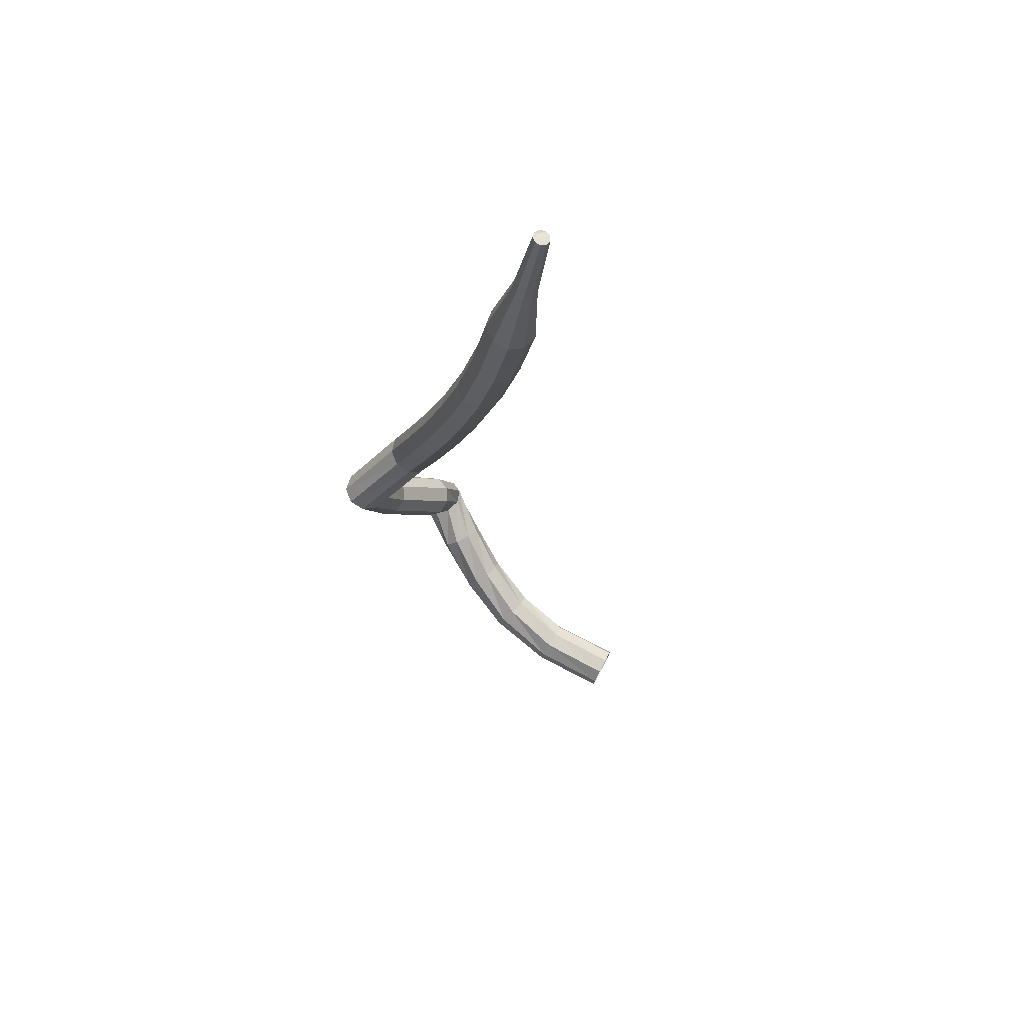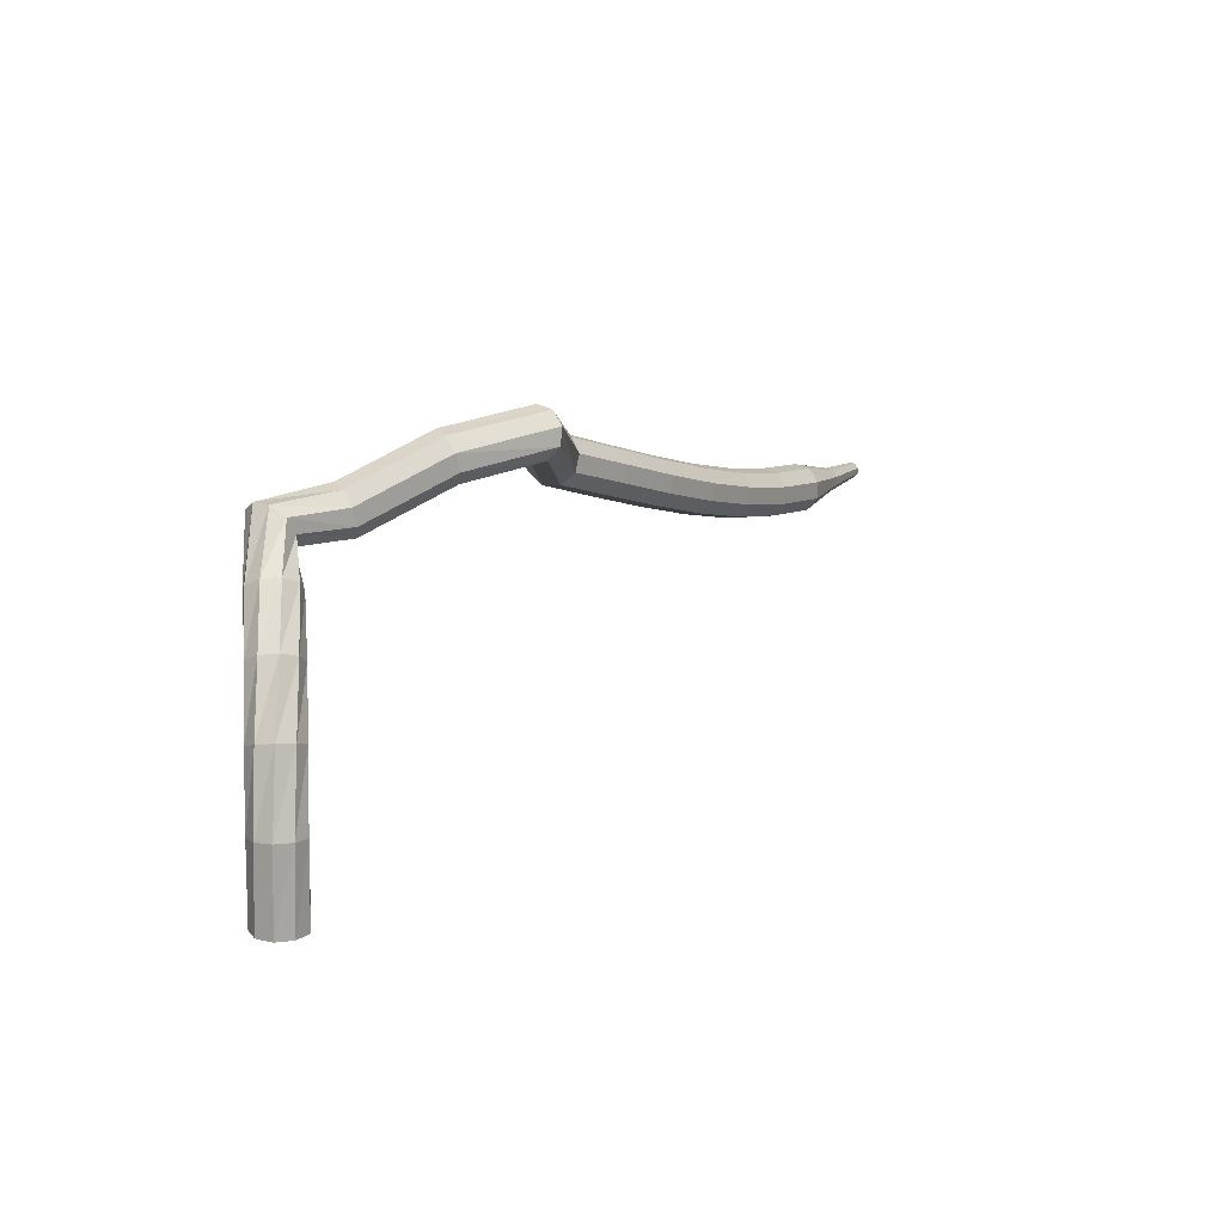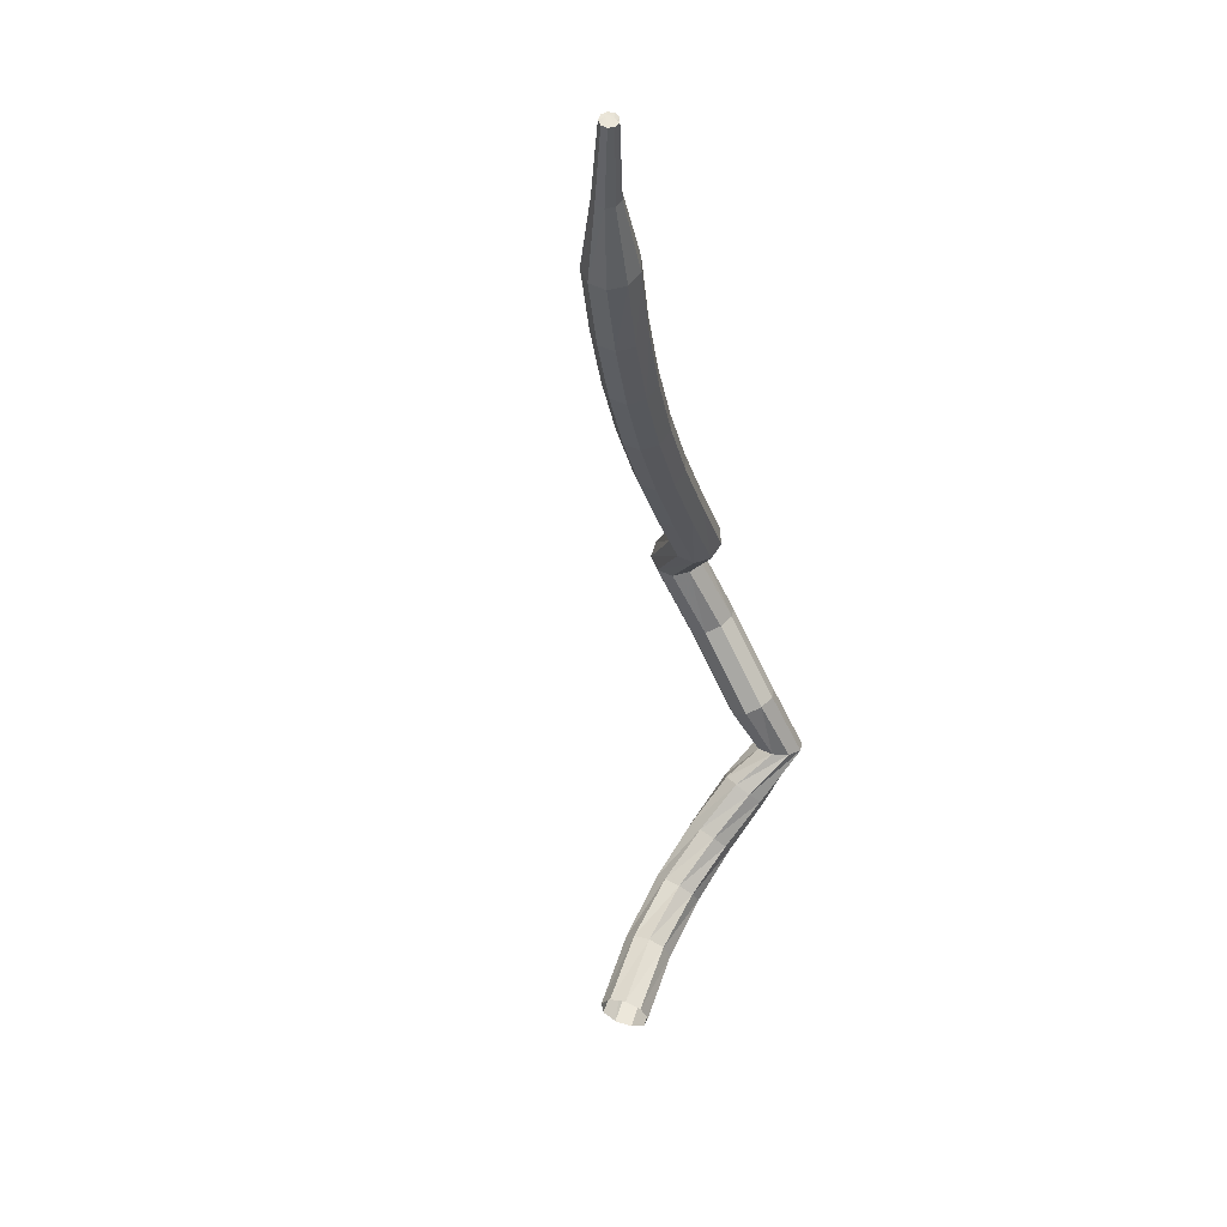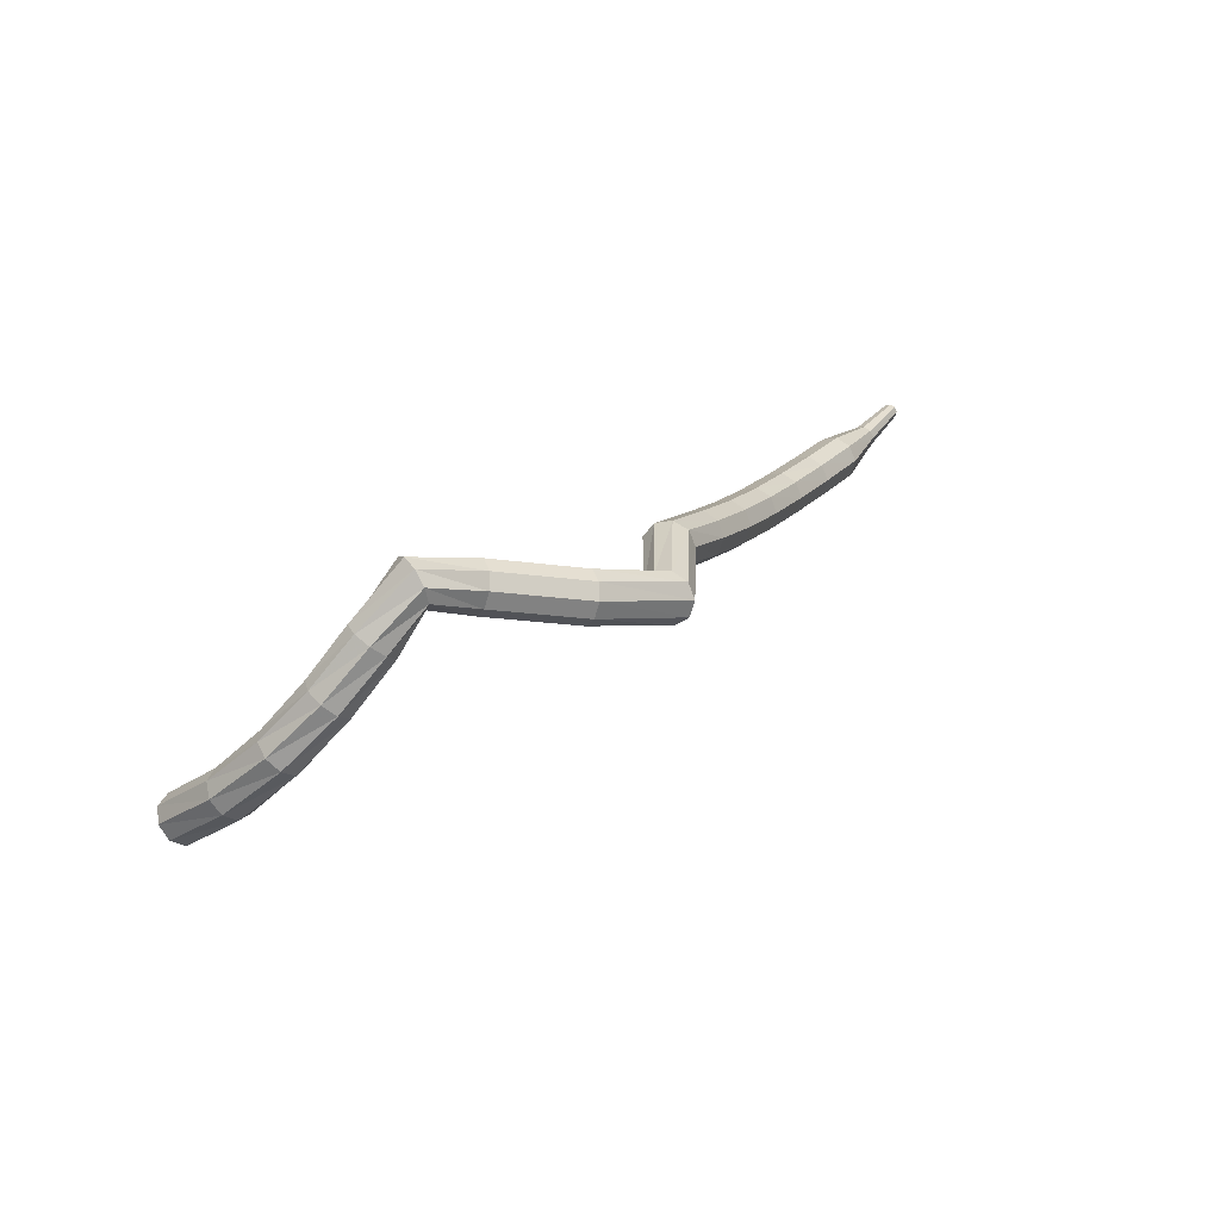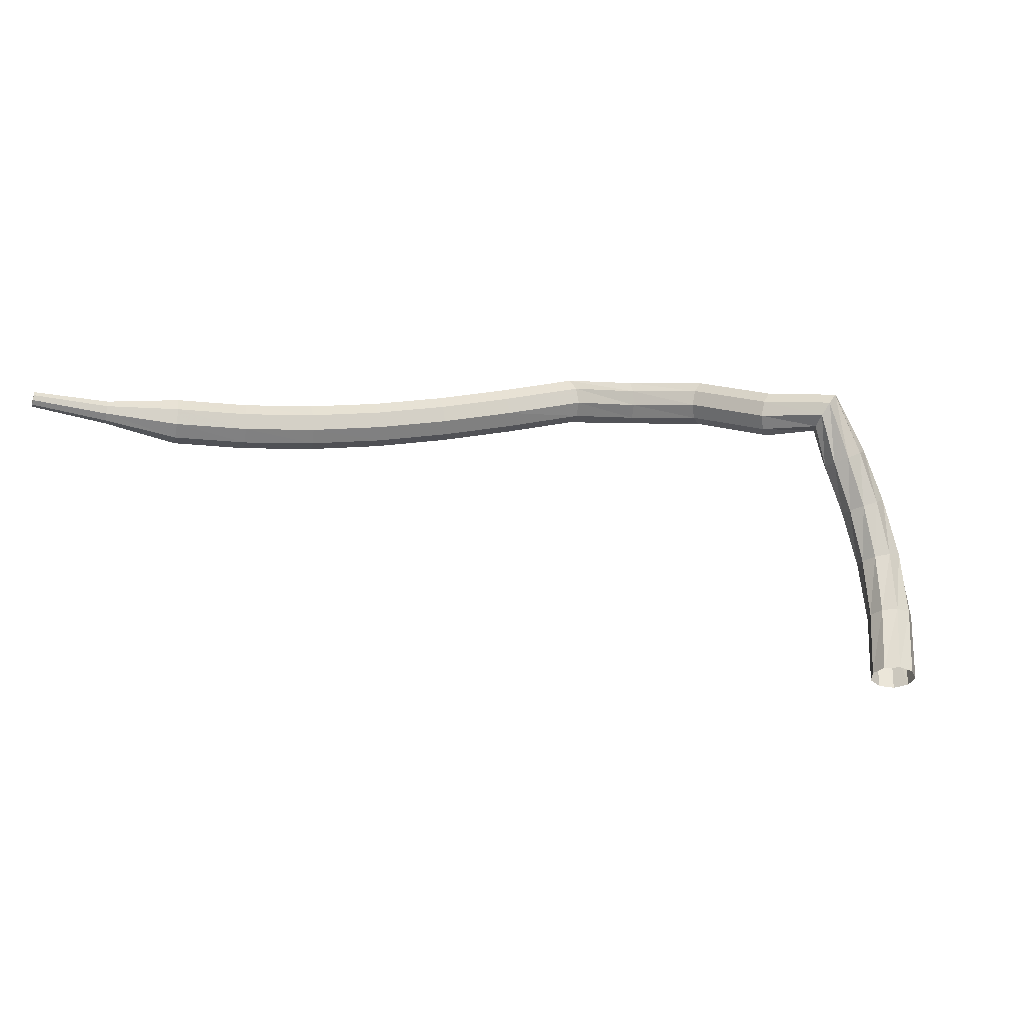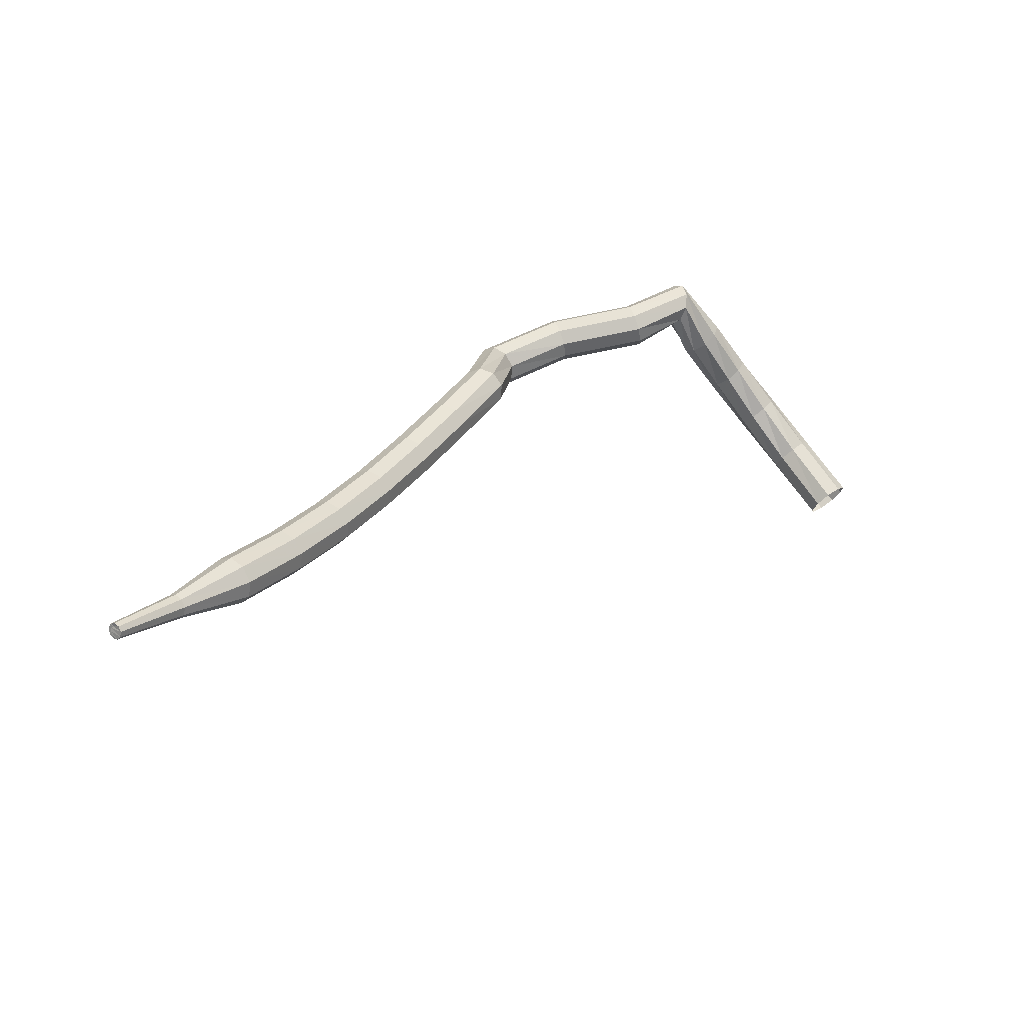
<metadata>
{"format":"obj","ext":"obj","renderer":"f3d","projection":"perspective","resolution":1024,"background":"white","views":[{"elev":-10.6,"azim":-62.5,"up":"+Z"},{"elev":52.3,"azim":141.0,"up":"+Y"},{"elev":-69.8,"azim":-71.6,"up":"+Y"},{"elev":10.9,"azim":157.3,"up":"+Z"},{"elev":30.1,"azim":29.5,"up":"+Z"},{"elev":37.9,"azim":-14.6,"up":"+Z"}]}
</metadata>
<code>
g tube1
v 171.7 144.9 84
v 171.3 145.1 83.28
v 170.5 144.9 82.9
v 169.8 144.5 83.03
v 169.4 144 83.62
v 169.6 143.6 84.38
v 170.2 143.6 84.96
v 171 143.9 85.09
v 171.6 144.4 84.71
v 171.7 144.9 84
v 170.1 148.1 85.77
v 169.7 148.3 85.09
v 168.9 148.1 84.73
v 168.2 147.6 84.85
v 167.9 147 85.4
v 168.2 146.6 86.13
v 168.8 146.6 86.68
v 169.6 147 86.8
v 170.1 147.5 86.44
v 170.1 148.1 85.77
v 168.3 150.5 87.94
v 167.7 150.7 87.35
v 167 150.4 87.03
v 166.4 149.7 87.14
v 166.3 149 87.62
v 166.7 148.6 88.25
v 167.5 148.7 88.73
v 168.1 149.2 88.84
v 168.5 149.9 88.52
v 168.3 150.5 87.94
v 166.3 152 90.33
v 165.6 152.1 89.81
v 165 151.6 89.54
v 164.6 150.9 89.64
v 164.8 150.1 90.05
v 165.3 149.8 90.6
v 166 150 91.02
v 166.6 150.7 91.11
v 166.7 151.5 90.84
v 166.3 152 90.33
v 164.5 152.9 92.76
v 163.7 152.9 92.29
v 163.1 152.3 92.03
v 162.9 151.5 92.12
v 163.2 150.8 92.51
v 163.9 150.5 93.01
v 164.6 150.8 93.4
v 165 151.6 93.49
v 164.9 152.4 93.23
v 164.5 152.9 92.76
v 162.3 153.5 95.15
v 162 153.2 94.4
v 161.9 152.5 94
v 162 151.6 94.14
v 162.3 151.1 94.75
v 162.6 151.1 95.55
v 162.8 151.7 96.15
v 162.8 152.5 96.29
v 162.6 153.3 95.89
v 162.3 153.5 95.15
v 159.2 152.7 94.63
v 159.4 152.4 93.84
v 159.5 151.6 93.42
v 159.5 150.8 93.56
v 159.4 150.2 94.21
v 159.3 150.2 95.06
v 159.2 150.8 95.7
v 159.1 151.6 95.85
v 159.1 152.4 95.43
v 159.2 152.7 94.63
v 154.6 153.2 93.96
v 154.7 152.9 93.16
v 154.8 152.2 92.74
v 154.8 151.3 92.89
v 154.8 150.8 93.54
v 154.7 150.8 94.38
v 154.5 151.3 95.03
v 154.5 152.1 95.18
v 154.5 152.9 94.76
v 154.6 153.2 93.96
v 149.5 151.8 93.41
v 149.7 151.5 92.61
v 150.1 150.9 92.18
v 150.7 150.3 92.33
v 151.1 149.9 92.98
v 151.2 150 93.83
v 150.9 150.5 94.48
v 150.3 151.1 94.63
v 149.8 151.6 94.2
v 149.5 151.8 93.41
v 147.4 147.3 94.92
v 147.6 147 94.12
v 148.2 146.5 93.7
v 148.9 146.1 93.85
v 149.4 145.9 94.5
v 149.5 146 95.34
v 149.1 146.4 95.99
v 148.4 146.9 96.13
v 147.7 147.2 95.71
v 147.4 147.3 94.92
v 144.8 144.7 94.81
v 145 144.5 94
v 145.5 144 93.58
v 146.1 143.4 93.72
v 146.5 143 94.38
v 146.5 143 95.23
v 146.1 143.4 95.89
v 145.5 144 96.04
v 145 144.5 95.61
v 144.8 144.7 94.81
v 142 142 94.79
v 142.2 141.8 93.99
v 142.8 141.3 93.56
v 143.3 140.7 93.71
v 143.7 140.3 94.36
v 143.7 140.3 95.22
v 143.4 140.7 95.87
v 142.8 141.3 96.02
v 142.3 141.8 95.59
v 142 142 94.79
v 139.3 139.3 94.92
v 139.5 139.1 94.12
v 140 138.5 93.69
v 140.6 137.9 93.84
v 141 137.6 94.49
v 141 137.6 95.35
v 140.7 138 96
v 140.1 138.6 96.15
v 139.5 139.2 95.72
v 139.3 139.3 94.92
v 136.6 136.8 95.21
v 136.7 136.5 94.41
v 137.2 135.9 93.99
v 137.8 135.3 94.14
v 138.2 134.9 94.79
v 138.2 135 95.64
v 137.9 135.4 96.29
v 137.4 136.1 96.44
v 136.8 136.6 96.01
v 136.6 136.8 95.21
v 133.8 134.3 95.67
v 133.9 134 94.87
v 134.3 133.4 94.45
v 134.9 132.8 94.6
v 135.3 132.4 95.25
v 135.4 132.5 96.09
v 135.1 133 96.74
v 134.6 133.6 96.89
v 134 134.2 96.47
v 133.8 134.3 95.67
v 130.9 132 96.3
v 130.9 131.7 95.51
v 131.3 131 95.09
v 131.8 130.4 95.23
v 132.3 130 95.88
v 132.4 130.1 96.72
v 132.2 130.6 97.36
v 131.7 131.3 97.51
v 131.2 131.9 97.09
v 130.9 132 96.3
v 128.2 129.2 97.13
v 128.2 129 96.74
v 128.4 128.7 96.53
v 128.7 128.4 96.61
v 128.9 128.2 96.92
v 129 128.3 97.34
v 128.9 128.5 97.66
v 128.6 128.9 97.73
v 128.4 129.2 97.52
v 128.2 129.2 97.13
v 125.3 126.7 98.23
v 125.3 126.5 97.98
v 125.4 126.3 97.84
v 125.6 126.1 97.89
v 125.7 126 98.1
v 125.8 126 98.37
v 125.7 126.2 98.58
v 125.6 126.5 98.63
v 125.4 126.6 98.49
v 125.3 126.7 98.23
v 125.7 126.2 98.23
v 125.6 126.2 98.08
v 125.5 126.2 98
v 125.4 126.4 98.03
v 125.4 126.5 98.15
v 125.4 126.5 98.31
v 125.5 126.5 98.43
v 125.6 126.4 98.46
v 125.7 126.2 98.38
v 125.7 126.2 98.23
f 1 2 12
f 12 11 1
f 2 3 13
f 13 12 2
f 3 4 14
f 14 13 3
f 4 5 15
f 15 14 4
f 5 6 16
f 16 15 5
f 6 7 17
f 17 16 6
f 7 8 18
f 18 17 7
f 8 9 19
f 19 18 8
f 9 10 20
f 20 19 9
f 11 12 22
f 22 21 11
f 12 13 23
f 23 22 12
f 13 14 24
f 24 23 13
f 14 15 25
f 25 24 14
f 15 16 26
f 26 25 15
f 16 17 27
f 27 26 16
f 17 18 28
f 28 27 17
f 18 19 29
f 29 28 18
f 19 20 30
f 30 29 19
f 21 22 32
f 32 31 21
f 22 23 33
f 33 32 22
f 23 24 34
f 34 33 23
f 24 25 35
f 35 34 24
f 25 26 36
f 36 35 25
f 26 27 37
f 37 36 26
f 27 28 38
f 38 37 27
f 28 29 39
f 39 38 28
f 29 30 40
f 40 39 29
f 31 32 42
f 42 41 31
f 32 33 43
f 43 42 32
f 33 34 44
f 44 43 33
f 34 35 45
f 45 44 34
f 35 36 46
f 46 45 35
f 36 37 47
f 47 46 36
f 37 38 48
f 48 47 37
f 38 39 49
f 49 48 38
f 39 40 50
f 50 49 39
f 41 42 52
f 52 51 41
f 42 43 53
f 53 52 42
f 43 44 54
f 54 53 43
f 44 45 55
f 55 54 44
f 45 46 56
f 56 55 45
f 46 47 57
f 57 56 46
f 47 48 58
f 58 57 47
f 48 49 59
f 59 58 48
f 49 50 60
f 60 59 49
f 51 52 62
f 62 61 51
f 52 53 63
f 63 62 52
f 53 54 64
f 64 63 53
f 54 55 65
f 65 64 54
f 55 56 66
f 66 65 55
f 56 57 67
f 67 66 56
f 57 58 68
f 68 67 57
f 58 59 69
f 69 68 58
f 59 60 70
f 70 69 59
f 61 62 72
f 72 71 61
f 62 63 73
f 73 72 62
f 63 64 74
f 74 73 63
f 64 65 75
f 75 74 64
f 65 66 76
f 76 75 65
f 66 67 77
f 77 76 66
f 67 68 78
f 78 77 67
f 68 69 79
f 79 78 68
f 69 70 80
f 80 79 69
f 71 72 82
f 82 81 71
f 72 73 83
f 83 82 72
f 73 74 84
f 84 83 73
f 74 75 85
f 85 84 74
f 75 76 86
f 86 85 75
f 76 77 87
f 87 86 76
f 77 78 88
f 88 87 77
f 78 79 89
f 89 88 78
f 79 80 90
f 90 89 79
f 81 82 92
f 92 91 81
f 82 83 93
f 93 92 82
f 83 84 94
f 94 93 83
f 84 85 95
f 95 94 84
f 85 86 96
f 96 95 85
f 86 87 97
f 97 96 86
f 87 88 98
f 98 97 87
f 88 89 99
f 99 98 88
f 89 90 100
f 100 99 89
f 91 92 102
f 102 101 91
f 92 93 103
f 103 102 92
f 93 94 104
f 104 103 93
f 94 95 105
f 105 104 94
f 95 96 106
f 106 105 95
f 96 97 107
f 107 106 96
f 97 98 108
f 108 107 97
f 98 99 109
f 109 108 98
f 99 100 110
f 110 109 99
f 101 102 112
f 112 111 101
f 102 103 113
f 113 112 102
f 103 104 114
f 114 113 103
f 104 105 115
f 115 114 104
f 105 106 116
f 116 115 105
f 106 107 117
f 117 116 106
f 107 108 118
f 118 117 107
f 108 109 119
f 119 118 108
f 109 110 120
f 120 119 109
f 111 112 122
f 122 121 111
f 112 113 123
f 123 122 112
f 113 114 124
f 124 123 113
f 114 115 125
f 125 124 114
f 115 116 126
f 126 125 115
f 116 117 127
f 127 126 116
f 117 118 128
f 128 127 117
f 118 119 129
f 129 128 118
f 119 120 130
f 130 129 119
f 121 122 132
f 132 131 121
f 122 123 133
f 133 132 122
f 123 124 134
f 134 133 123
f 124 125 135
f 135 134 124
f 125 126 136
f 136 135 125
f 126 127 137
f 137 136 126
f 127 128 138
f 138 137 127
f 128 129 139
f 139 138 128
f 129 130 140
f 140 139 129
f 131 132 142
f 142 141 131
f 132 133 143
f 143 142 132
f 133 134 144
f 144 143 133
f 134 135 145
f 145 144 134
f 135 136 146
f 146 145 135
f 136 137 147
f 147 146 136
f 137 138 148
f 148 147 137
f 138 139 149
f 149 148 138
f 139 140 150
f 150 149 139
f 141 142 152
f 152 151 141
f 142 143 153
f 153 152 142
f 143 144 154
f 154 153 143
f 144 145 155
f 155 154 144
f 145 146 156
f 156 155 145
f 146 147 157
f 157 156 146
f 147 148 158
f 158 157 147
f 148 149 159
f 159 158 148
f 149 150 160
f 160 159 149
f 151 152 162
f 162 161 151
f 152 153 163
f 163 162 152
f 153 154 164
f 164 163 153
f 154 155 165
f 165 164 154
f 155 156 166
f 166 165 155
f 156 157 167
f 167 166 156
f 157 158 168
f 168 167 157
f 158 159 169
f 169 168 158
f 159 160 170
f 170 169 159
f 161 162 172
f 172 171 161
f 162 163 173
f 173 172 162
f 163 164 174
f 174 173 163
f 164 165 175
f 175 174 164
f 165 166 176
f 176 175 165
f 166 167 177
f 177 176 166
f 167 168 178
f 178 177 167
f 168 169 179
f 179 178 168
f 169 170 180
f 180 179 169
f 171 172 182
f 182 181 171
f 172 173 183
f 183 182 172
f 173 174 184
f 184 183 173
f 174 175 185
f 185 184 174
f 175 176 186
f 186 185 175
f 176 177 187
f 187 186 176
f 177 178 188
f 188 187 177
f 178 179 189
f 189 188 178
f 179 180 190
f 190 189 179
g

</code>
